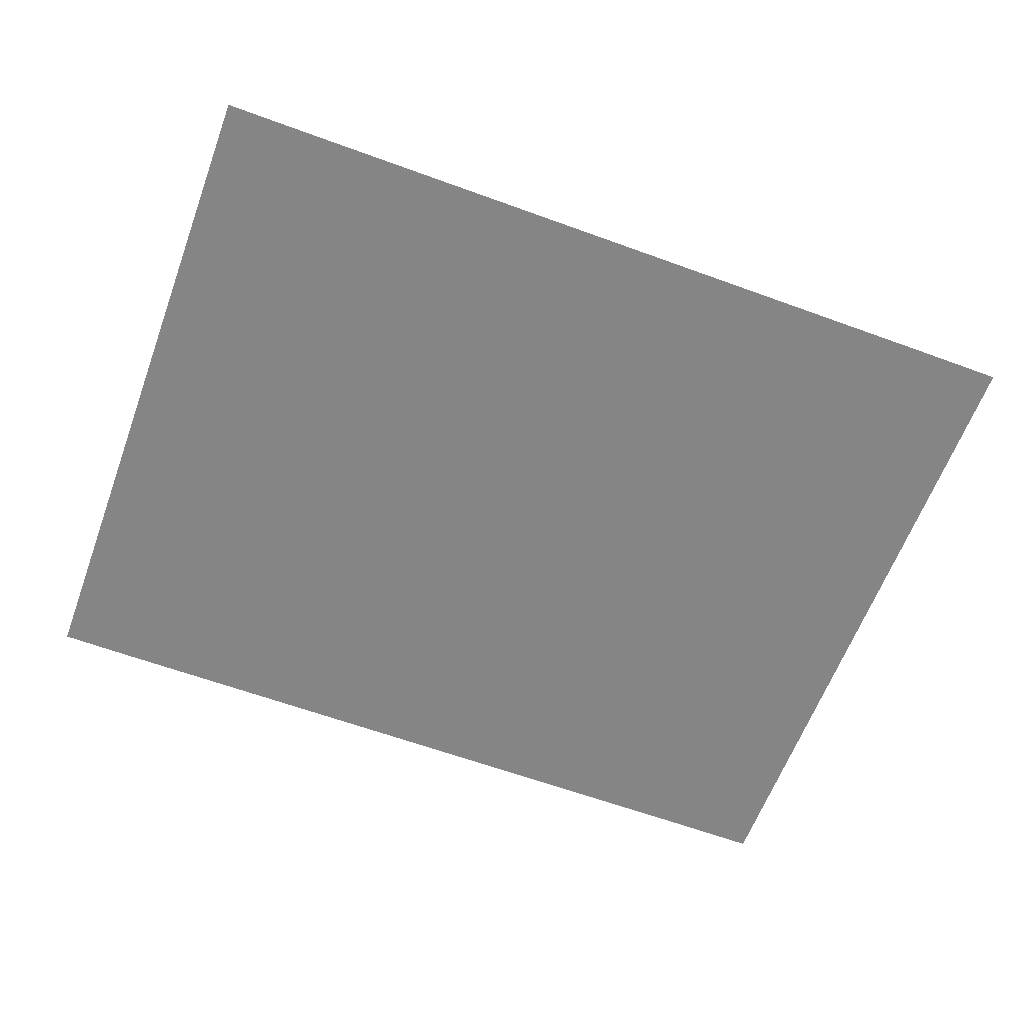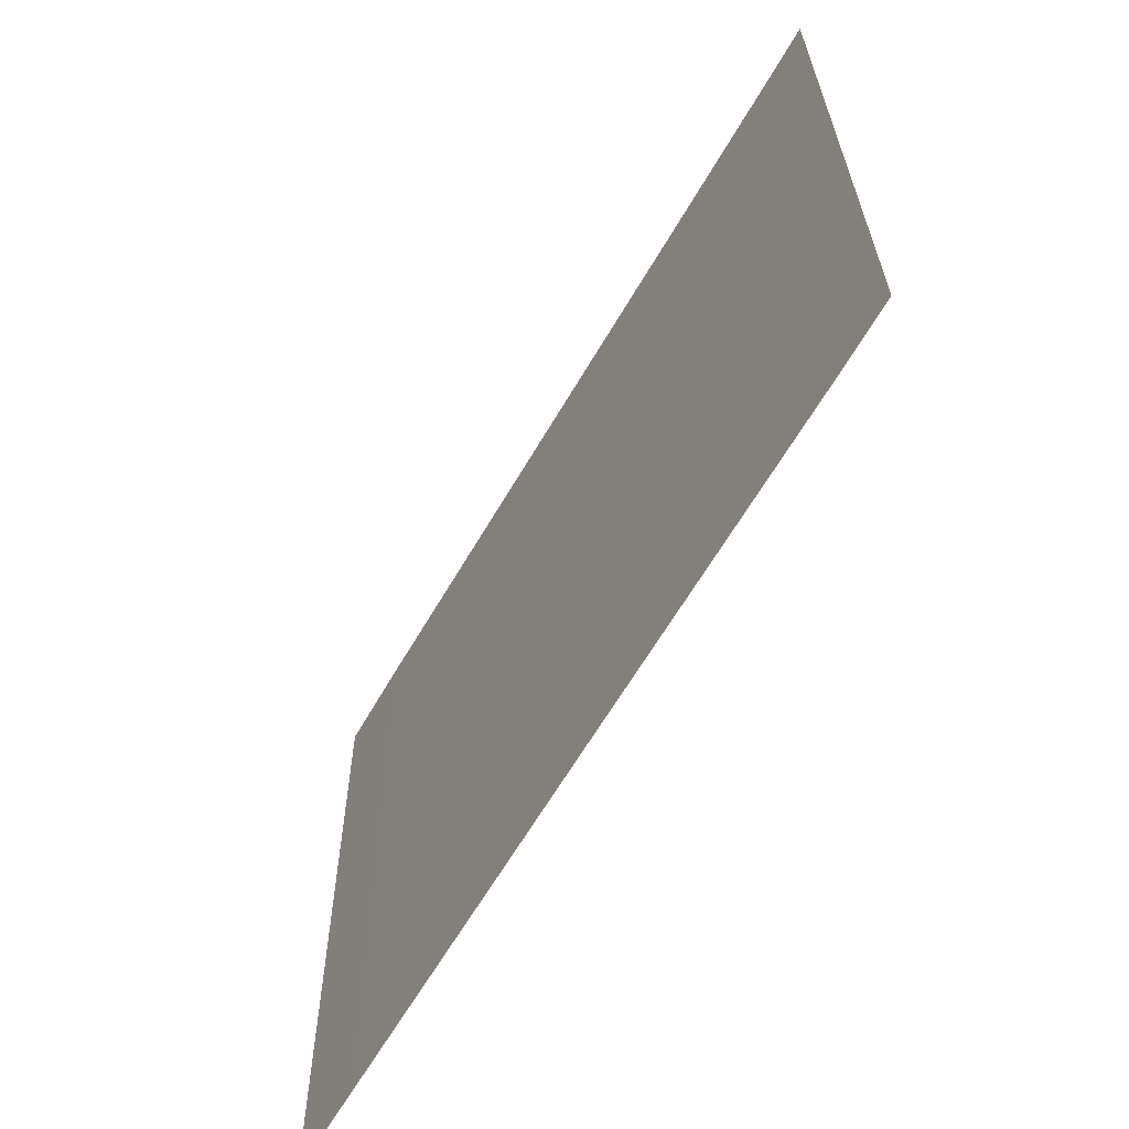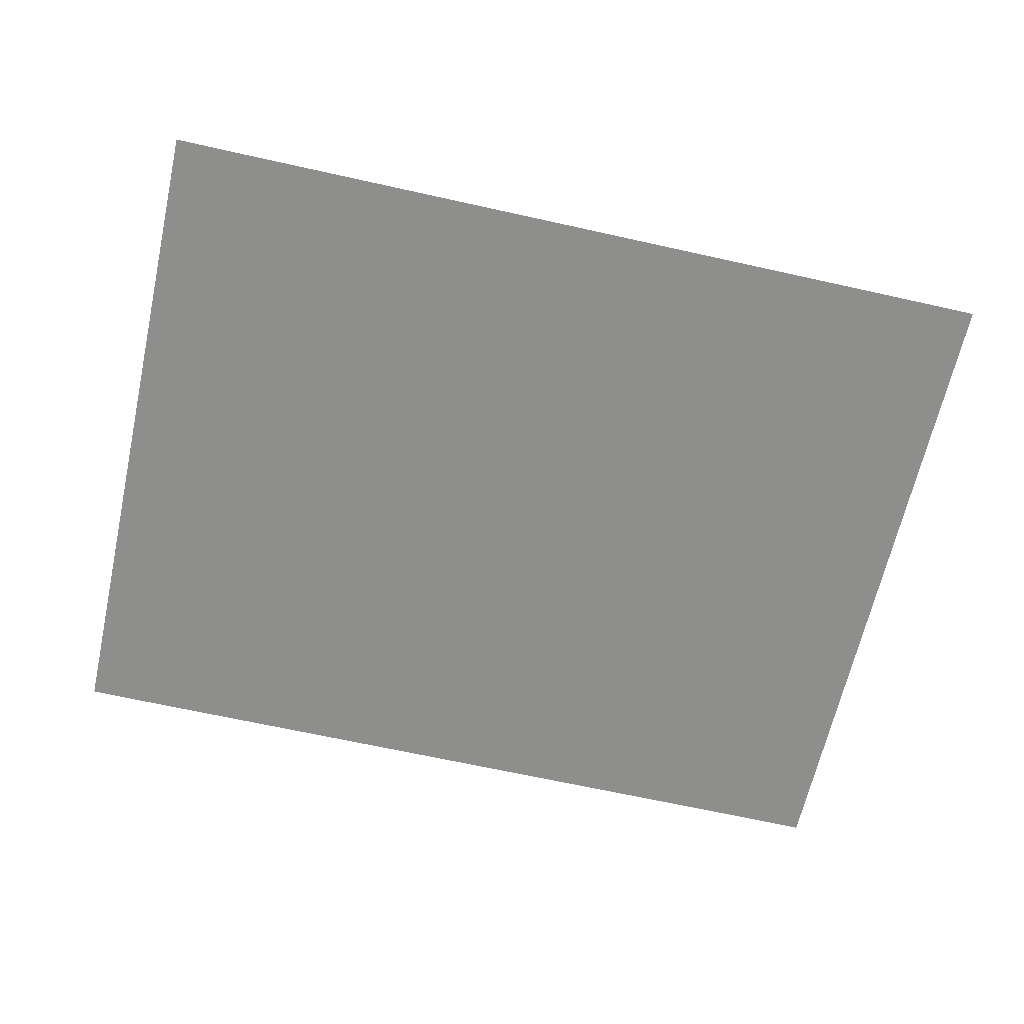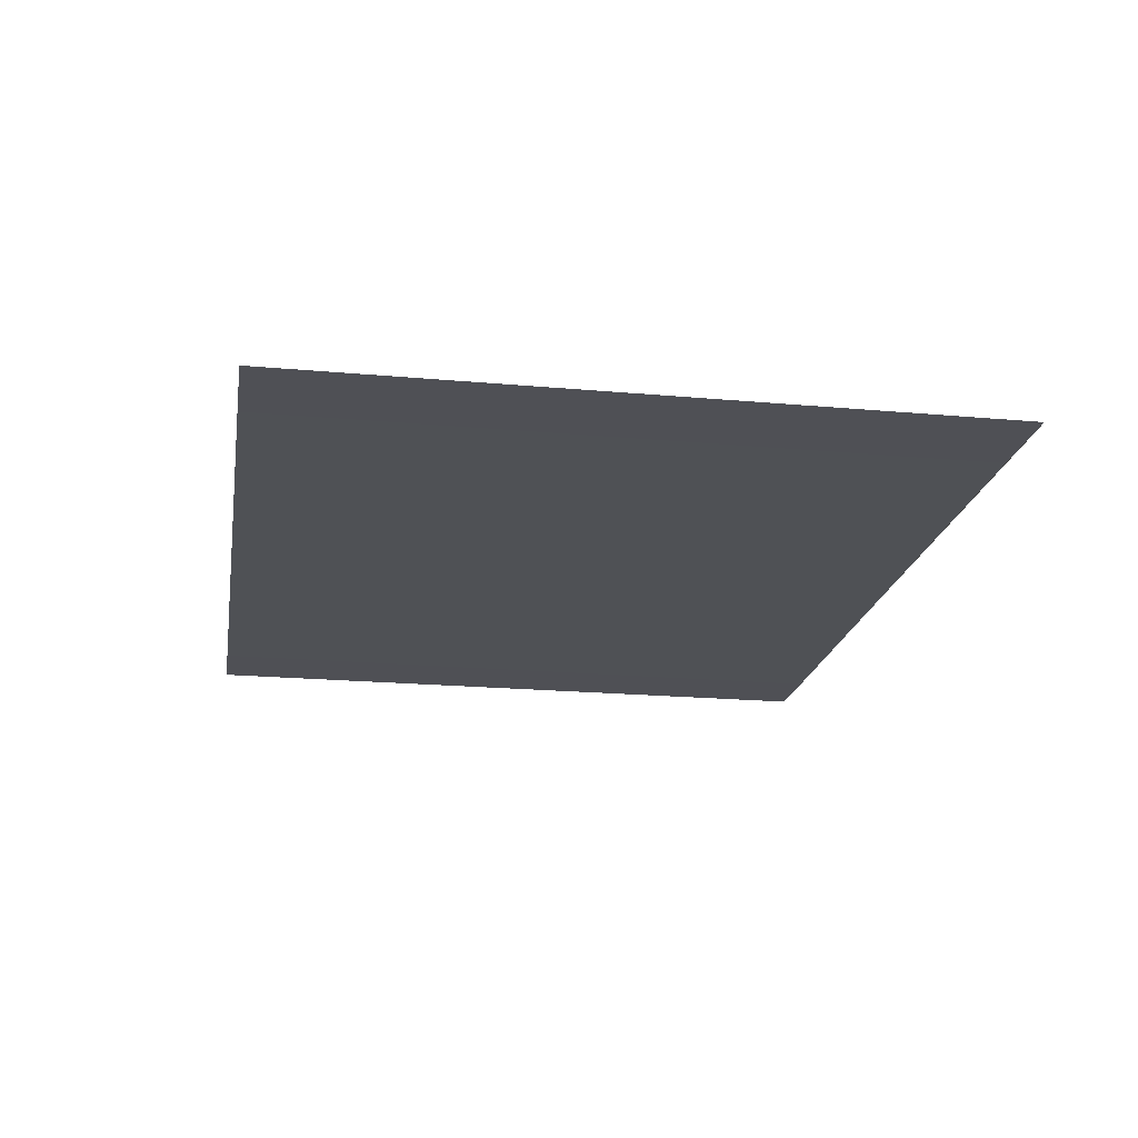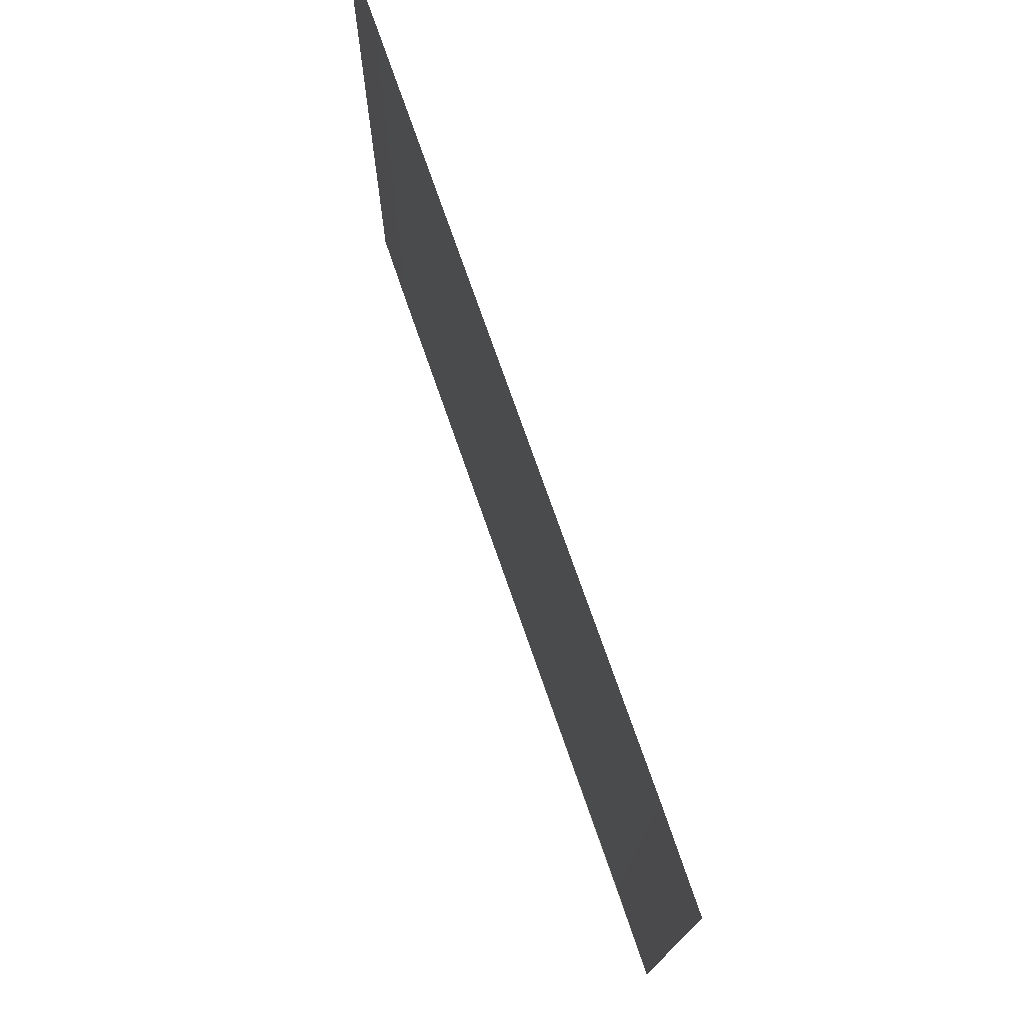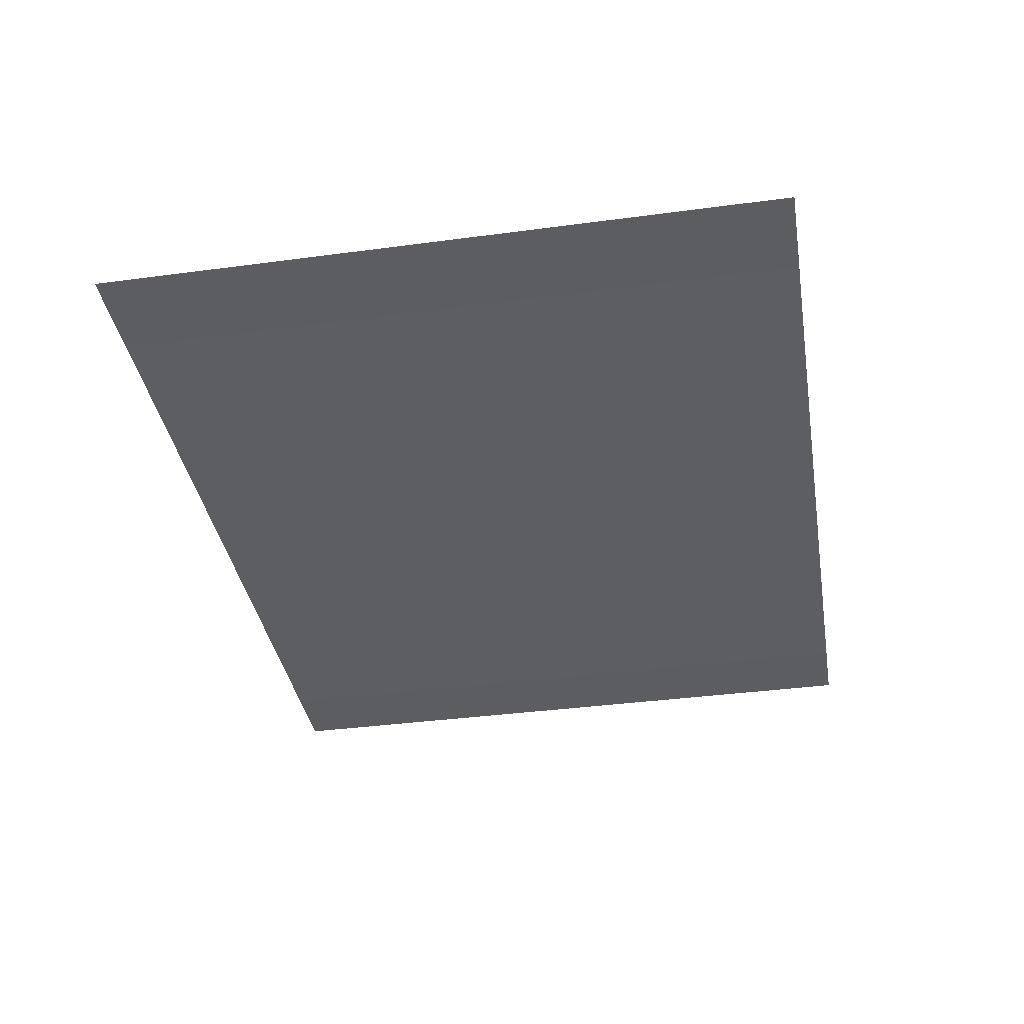
<metadata>
{"format":"obj","ext":"obj","renderer":"f3d","projection":"perspective","resolution":1024,"background":"white","views":[{"elev":-61.5,"azim":-19.5,"up":"+Y"},{"elev":-62.4,"azim":-120.7,"up":"+Z"},{"elev":-64.7,"azim":-11.8,"up":"+Y"},{"elev":-20.4,"azim":81.4,"up":"+Y"},{"elev":74.3,"azim":70.2,"up":"+Z"},{"elev":-37.8,"azim":100.4,"up":"+Y"}]}
</metadata>
<code>
o #ID74
v -0.1388 -0.0386 0.7781
v -0.1129 -0.03905 0.7777
v -0.008444 -0.03999 0.7764
v 0.1192 -0.04112 0.9995
v -0.005526 -0.03999 1.001
v -0.11 -0.03905 1.003
v 0.1192 -0.04112 0.999
v -0.1129 -0.03905 0.7777
v -0.008444 -0.03999 0.7764
v -0.1388 -0.0386 0.7781
v -0.005526 -0.03999 1.001
v -0.1359 -0.0386 1.002
v -0.008444 -0.03999 0.7764
v -0.11 -0.03905 1.003
v -0.1359 -0.0386 1.002
v -0.1359 -0.0386 1.003
v -0.1129 -0.03905 0.7777
v -0.1388 -0.0386 0.7781
v 0.1502 -0.04165 0.9991
v 0.1192 -0.04112 0.999
v 0.1192 -0.04112 0.9995
v 0.1502 -0.04165 0.9986
v 0.1192 -0.04112 0.999
v -0.008444 -0.03999 0.7764
v -0.005526 -0.03999 1.001
v 0.1163 -0.04112 0.7748
v 0.1502 -0.04165 0.9986
v 0.1163 -0.04112 0.7748
v 0.1192 -0.04112 0.999
v 0.1472 -0.04165 0.7744
v -0.008444 -0.03999 0.7764
v 0.1472 -0.04165 0.7744
v 0.1163 -0.04112 0.7748
f 1 2 3
f 4 5 6
f 5 4 7
f 5 8 6
f 8 5 9
f 10 11 12
f 11 10 13
f 14 15 16
f 15 14 17
f 15 17 18
f 19 20 21
f 20 19 22
f 23 24 25
f 24 23 26
f 27 28 29
f 28 27 30
f 31 32 33

</code>
